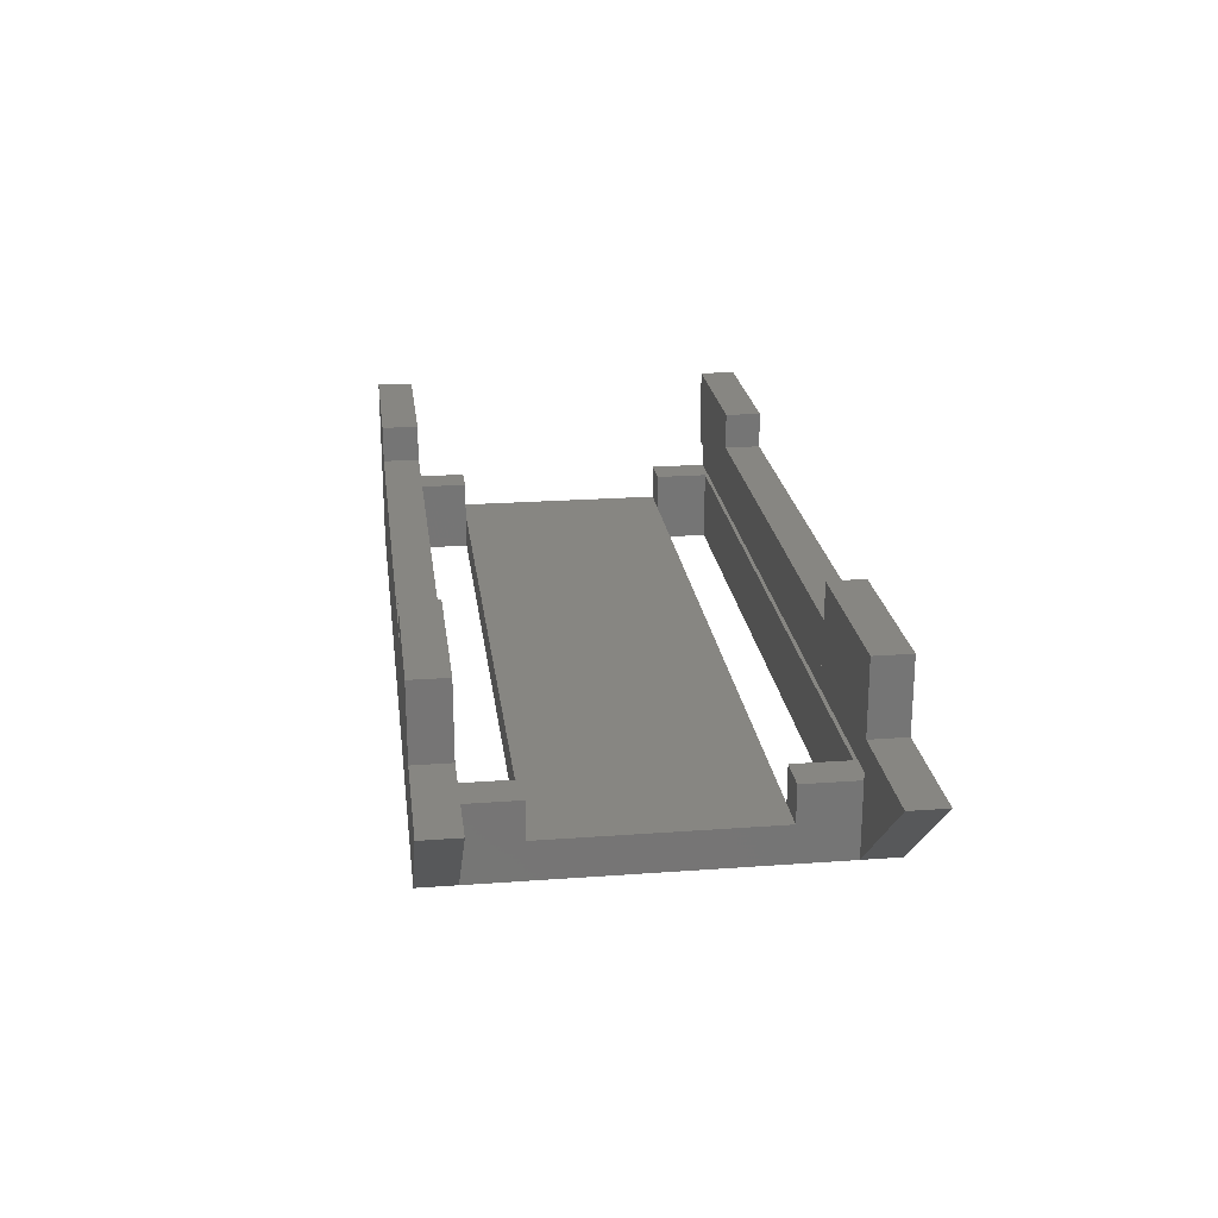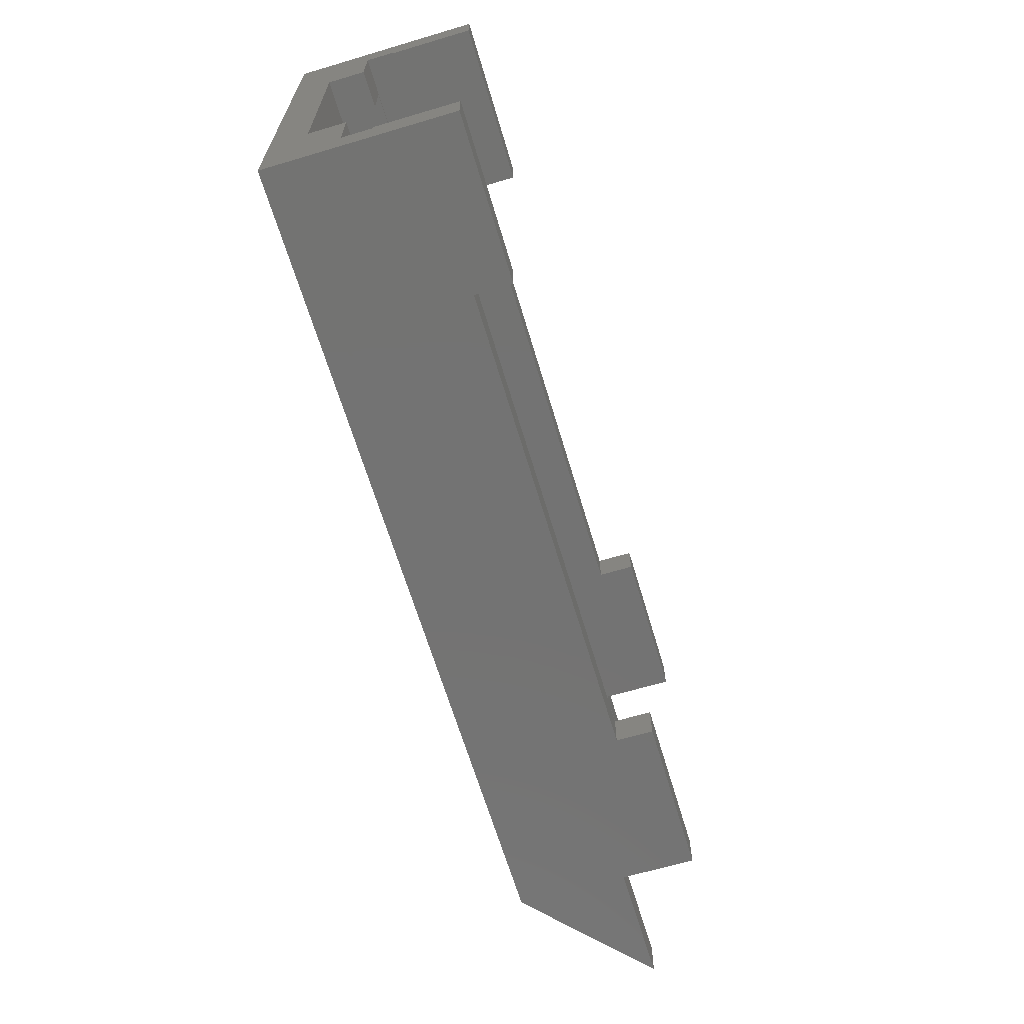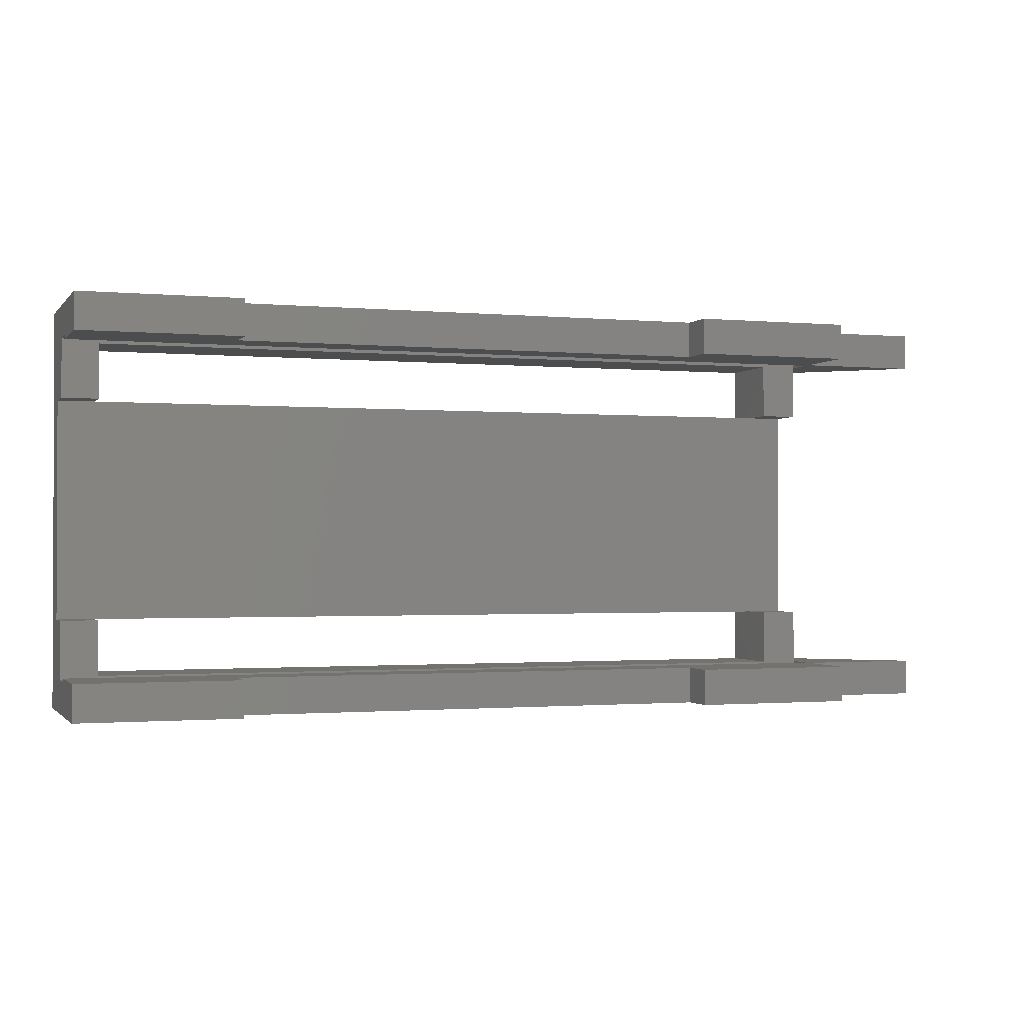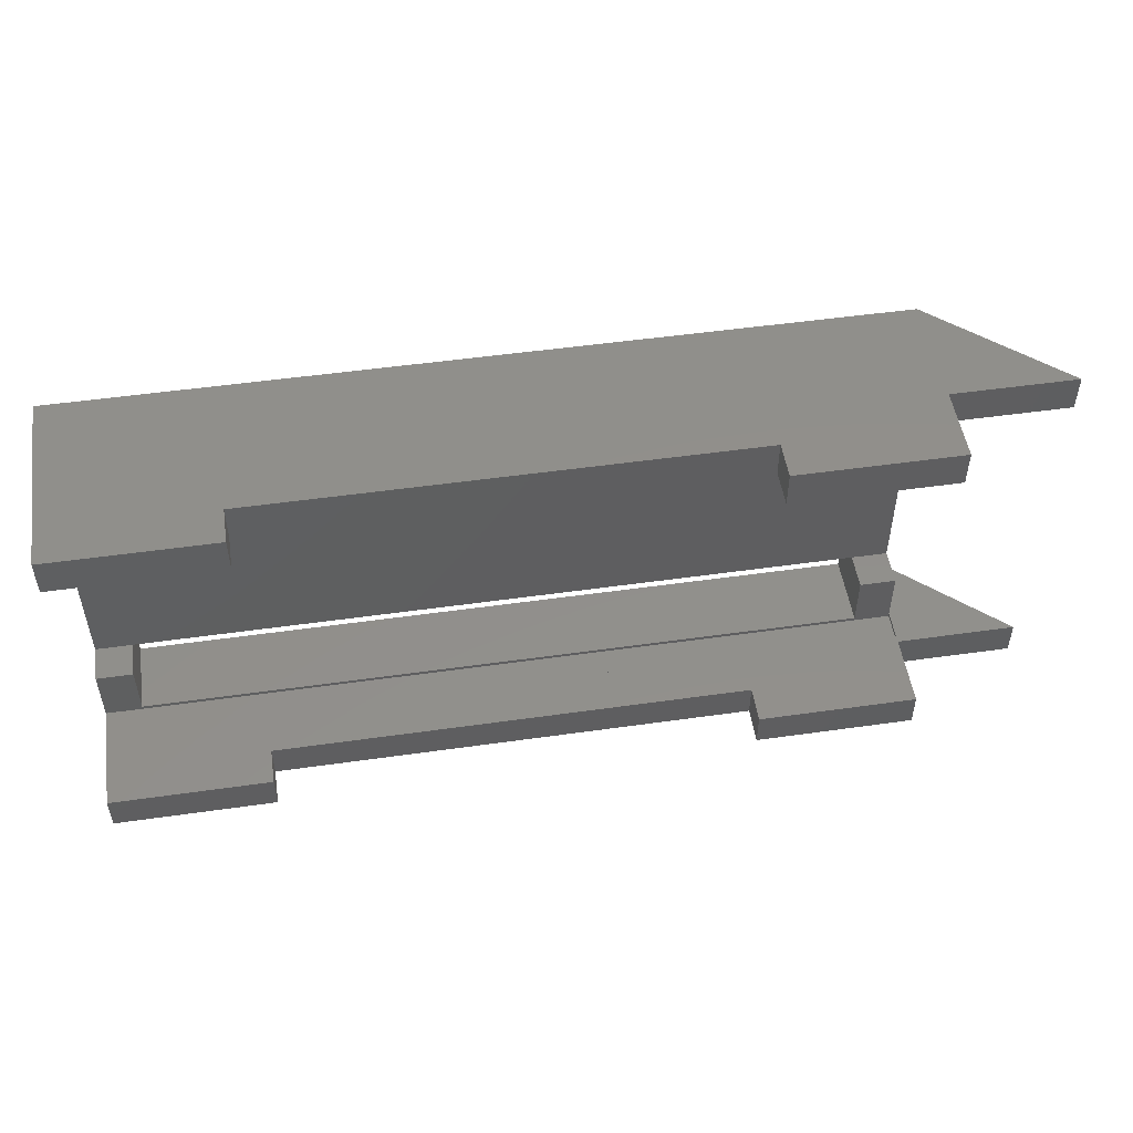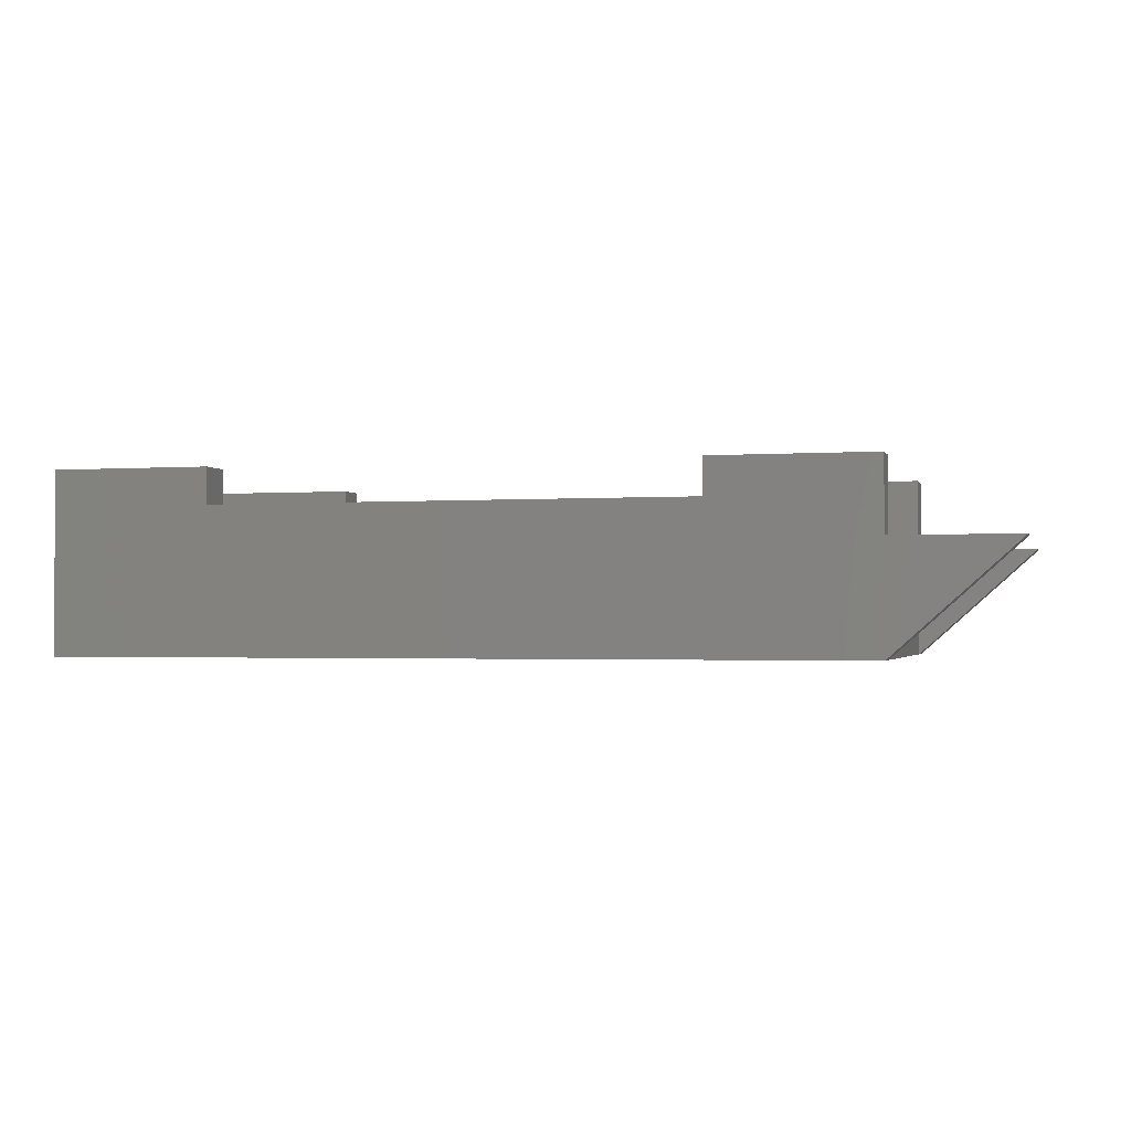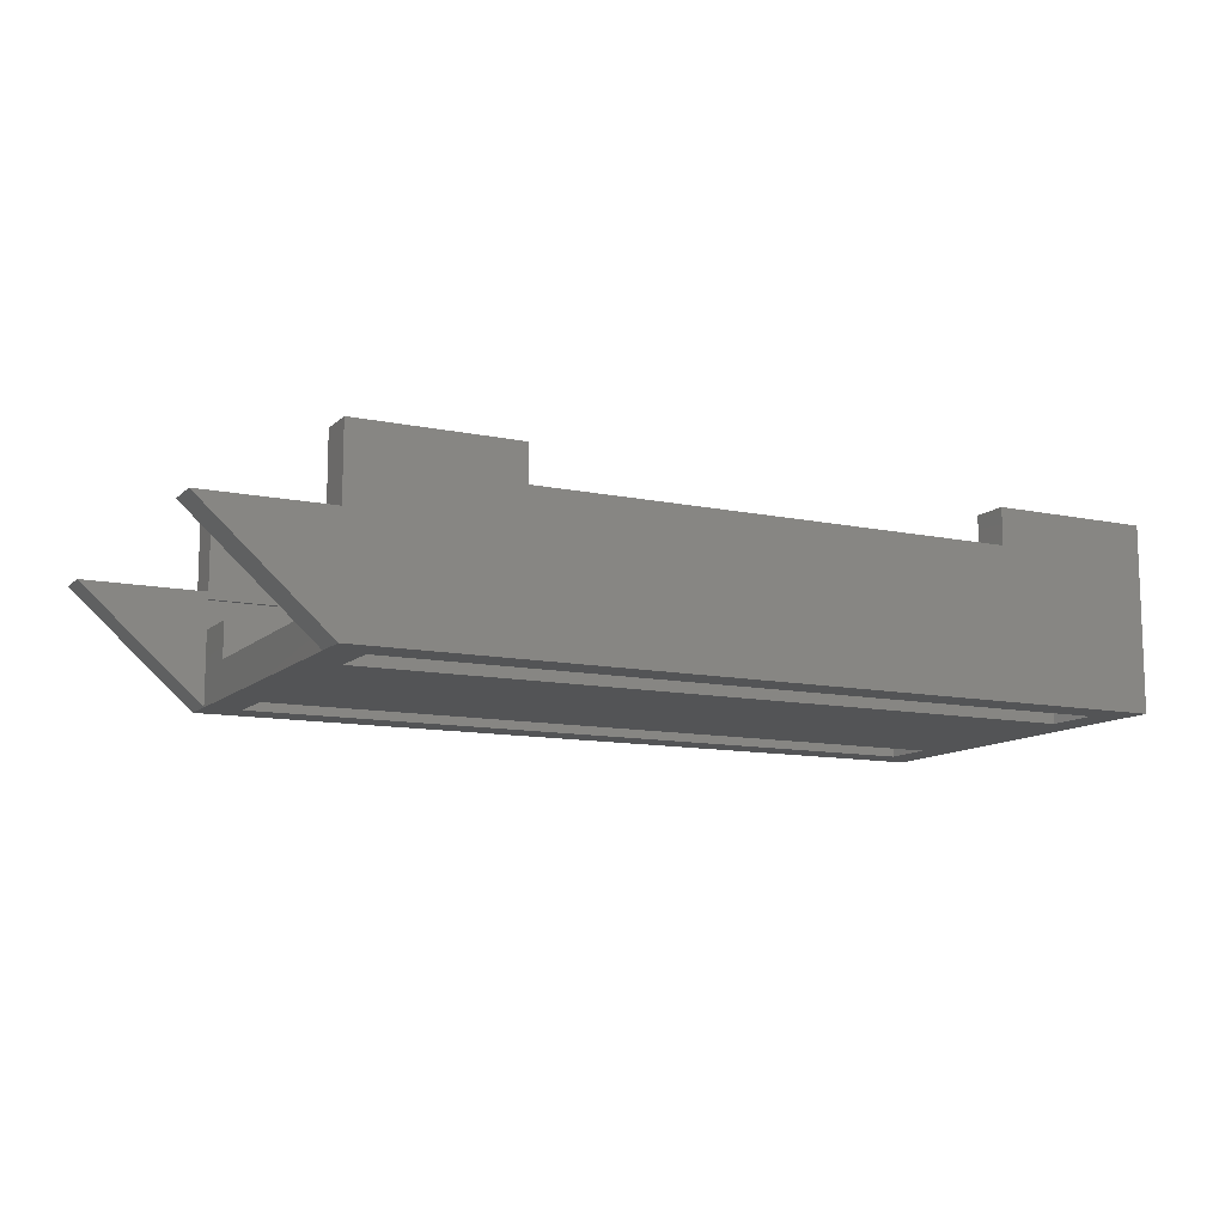
<metadata>
{"format":"stl","ext":"stl","renderer":"f3d","projection":"perspective","resolution":1024,"background":"white","views":[{"elev":22.5,"azim":82.8,"up":"+Z"},{"elev":-65.2,"azim":-73.4,"up":"+Y"},{"elev":-1.2,"azim":-19.2,"up":"+Y"},{"elev":51.0,"azim":-8.8,"up":"+Y"},{"elev":-1.7,"azim":14.8,"up":"+Z"},{"elev":-11.4,"azim":153.0,"up":"+Z"}]}
</metadata>
<code>
# stl→obj: 82 verts, 168 faces
v -7.105e-15 -9.2 4
v 44 -9.2 4
v 44 -9 4
v 42 -9 4
v 2 -9 4
v -7.105e-15 -9 4
v 42 -6 4
v 44 -6 4
v 0 -6 4
v 2 -6 4
v 44 9.2 4
v -7.105e-15 9.2 4
v -7.105e-15 9 4
v 2 9 4
v 42 9 4
v 44 9 4
v 5.551e-17 6 4
v 2 6 4
v 42 6 4
v 44 6 4
v -7.105e-15 -9.2 5.6
v -7.105e-15 -9 5.6
v 44 -9.2 5.6
v 44 -9 5.6
v -7.105e-15 9 5.6
v -7.105e-15 9.2 5.6
v 44 9 5.6
v 44 9.2 5.6
v 50.7 -9 6
v 44 -9 1.51e-14
v 44 -9 6
v 44 -9 10
v 35.2 -9 10
v 35.2 -9 8
v 8.8 -9 8
v 0 -9 10
v 8.8 -9 10
v 2 -9 0
v 42 -9 0
v 2 9 0
v 42 9 0
v 50.7 9 6
v 44 9 6
v 44 9 0
v 8.8 9 10
v 0 9 10
v 8.8 9 8
v 35.2 9 8
v 35.2 9 10
v 44 9 10
v -7.105e-15 -6 2
v 2.22e-16 -11 0
v 0 -11 10
v -7.105e-15 11 0
v 5.551e-17 6 2
v 0 11 10
v 42 6 2
v 44 6 2
v 2 6 2
v 42 -6 2
v 44 -6 2
v 2 -6 0
v 2 -6 2
v 2 6 0
v 42 6 0
v 42 -6 0
v 44 11 1.51e-14
v 50.7 11 6
v 44 -11 0
v 50.7 -11 6
v 8.8 11 10
v 8.8 11 8
v 35.2 11 8
v 44 11 6
v 35.2 11 10
v 44 11 10
v 44 -11 6
v 35.2 -11 8
v 8.8 -11 8
v 8.8 -11 10
v 35.2 -11 10
v 44 -11 10
f 1 2 3
f 1 3 4
f 1 4 5
f 1 5 6
f 4 3 7
f 7 3 8
f 6 5 9
f 9 5 10
f 11 12 13
f 11 13 14
f 11 14 15
f 11 15 16
f 17 18 13
f 13 18 14
f 19 20 15
f 15 20 16
f 21 22 23
f 23 22 24
f 25 26 27
f 27 26 28
f 27 28 16
f 16 28 11
f 23 24 2
f 2 24 3
f 29 30 3
f 29 3 24
f 29 24 31
f 32 31 33
f 33 31 24
f 33 24 34
f 34 24 22
f 34 22 35
f 35 22 36
f 35 36 37
f 5 4 38
f 38 4 39
f 14 40 15
f 15 40 41
f 42 43 27
f 42 27 16
f 42 16 44
f 45 46 47
f 47 46 25
f 47 25 48
f 48 25 27
f 48 27 49
f 49 27 43
f 49 43 50
f 51 6 9
f 1 6 51
f 1 51 52
f 1 52 53
f 1 53 21
f 54 52 51
f 54 51 55
f 54 55 17
f 54 17 13
f 54 13 12
f 54 12 56
f 56 12 26
f 56 26 25
f 56 25 46
f 36 22 53
f 53 22 21
f 19 57 20
f 20 57 58
f 17 55 18
f 18 55 59
f 60 7 61
f 61 7 8
f 62 63 38
f 38 63 10
f 38 10 5
f 64 40 59
f 59 40 14
f 59 14 18
f 65 57 41
f 41 57 19
f 41 19 15
f 16 20 44
f 44 20 58
f 44 58 30
f 30 58 61
f 30 61 3
f 3 61 8
f 7 60 4
f 4 60 66
f 4 66 39
f 51 9 63
f 63 9 10
f 26 12 28
f 28 12 11
f 1 21 2
f 2 21 23
f 67 68 44
f 44 68 42
f 30 29 69
f 69 29 70
f 54 67 41
f 54 41 40
f 54 40 64
f 54 64 62
f 54 62 38
f 54 38 52
f 44 30 39
f 44 39 66
f 44 66 65
f 44 65 41
f 44 41 67
f 65 66 64
f 64 66 62
f 38 39 52
f 52 39 30
f 52 30 69
f 58 51 63
f 58 63 60
f 58 60 61
f 51 58 57
f 51 57 59
f 51 59 55
f 64 59 65
f 65 59 57
f 62 66 63
f 63 66 60
f 54 56 71
f 54 71 72
f 54 72 73
f 54 73 74
f 54 74 68
f 54 68 67
f 73 75 74
f 74 75 76
f 50 43 76
f 76 43 74
f 68 74 42
f 42 74 43
f 52 69 70
f 52 70 77
f 52 77 78
f 52 78 79
f 52 79 80
f 52 80 53
f 78 77 81
f 81 77 82
f 82 77 32
f 32 77 31
f 29 31 70
f 70 31 77
f 49 50 75
f 75 50 76
f 46 45 56
f 56 45 71
f 81 82 33
f 33 82 32
f 78 34 79
f 79 34 35
f 48 73 47
f 47 73 72
f 75 73 49
f 49 73 48
f 47 72 45
f 45 72 71
f 33 34 81
f 81 34 78
f 53 80 36
f 36 80 37
f 79 35 80
f 80 35 37

</code>
